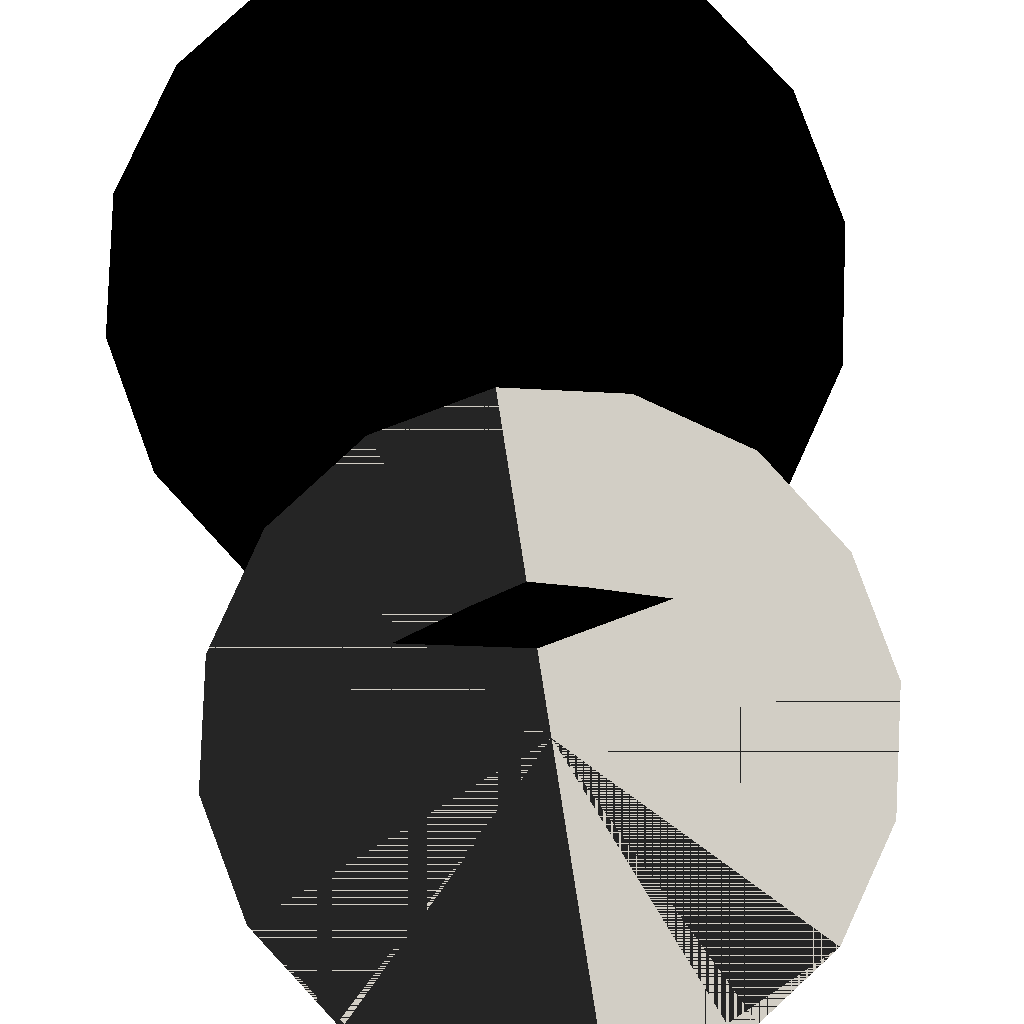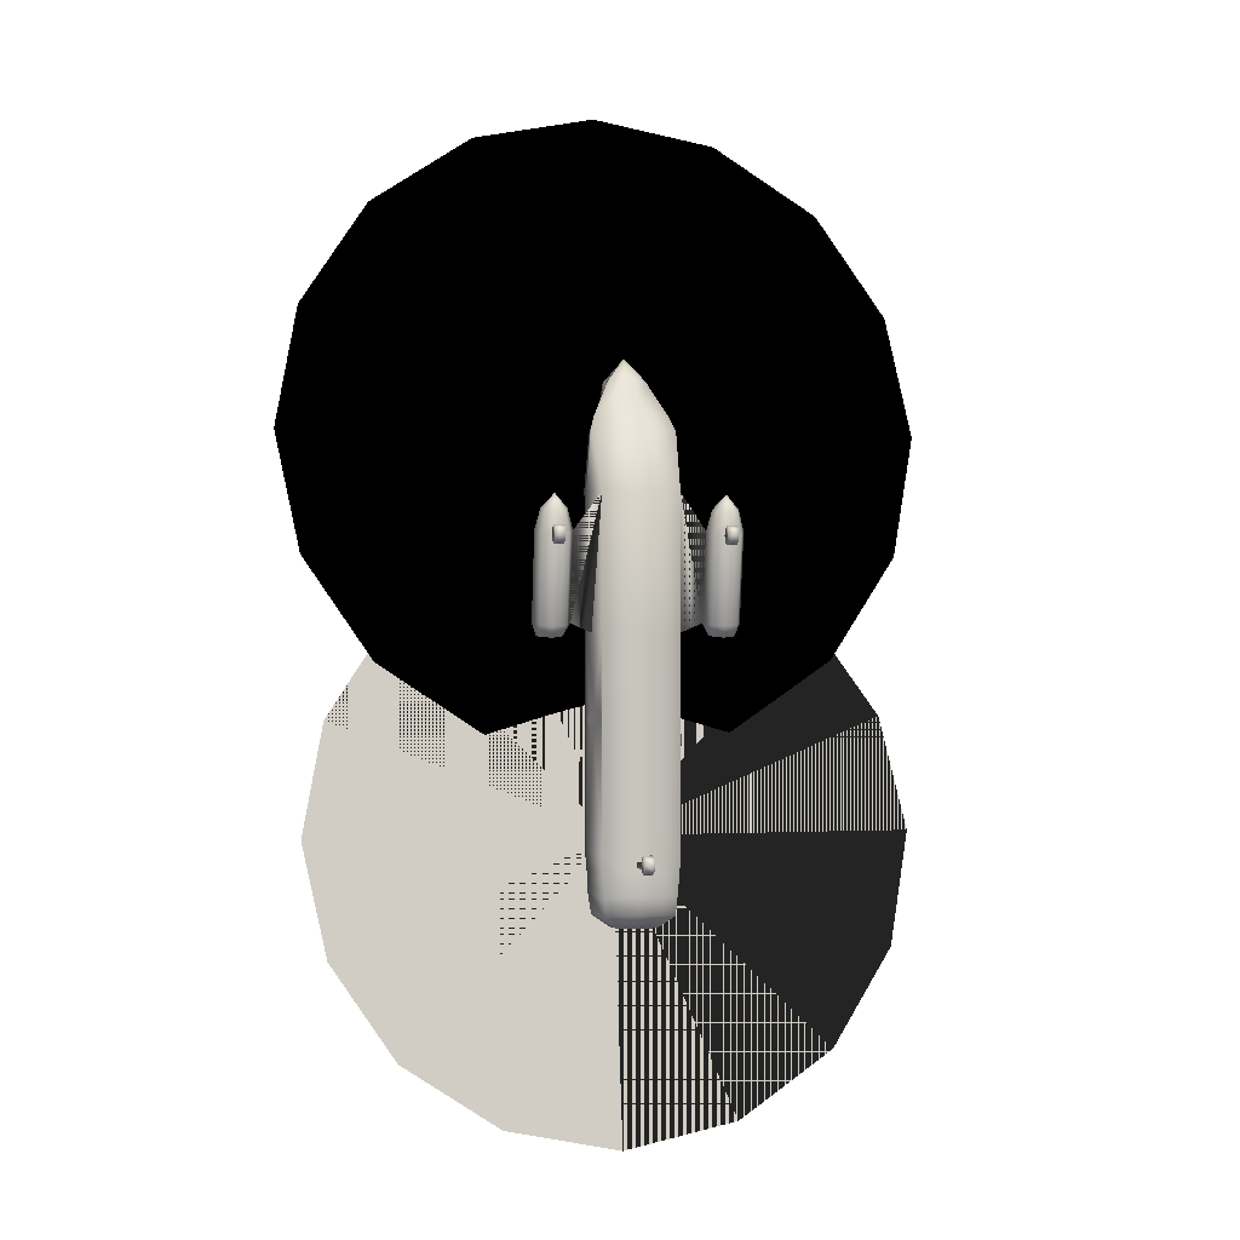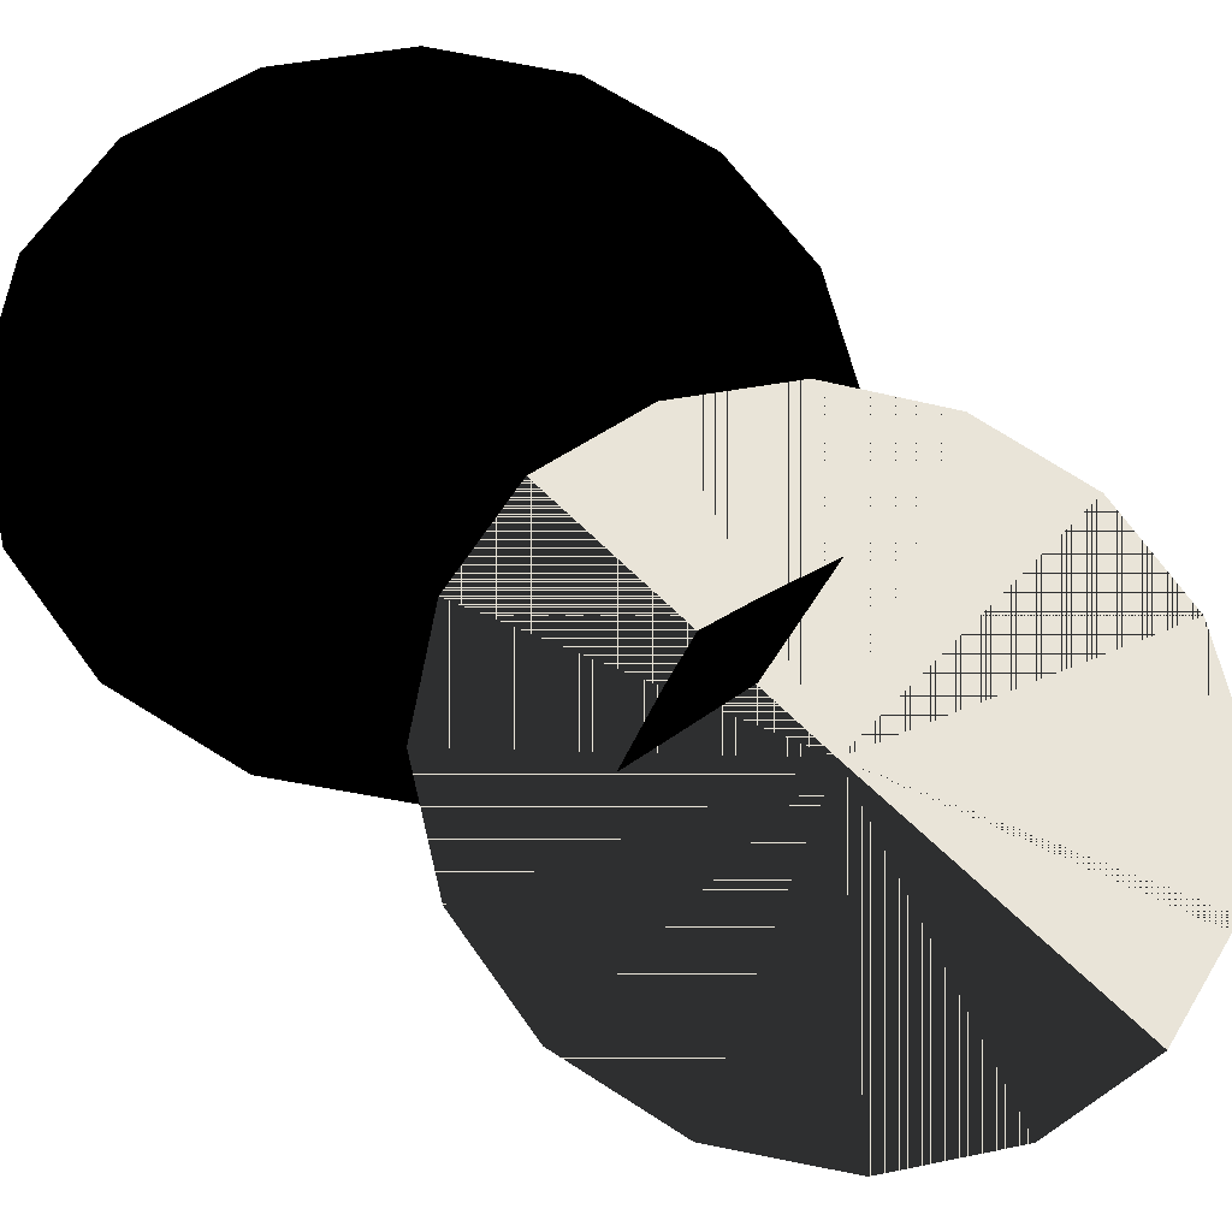
<metadata>
{"format":"obj","ext":"obj","renderer":"f3d","projection":"perspective","resolution":1024,"background":"white","views":[{"elev":75.8,"azim":170.8,"up":"+Y"},{"elev":0.0,"azim":-11.7,"up":"+Z"},{"elev":57.3,"azim":132.4,"up":"+Y"}]}
</metadata>
<code>
v 0.2914 0.09814 0.2425
v 0.2937 0.1251 0.2594
v 0.3091 0.1312 0.2621
v 0.3283 0.132 0.261
v 0.3283 0.1051 0.2444
v 0.3653 0.09814 0.2425
v 0.363 0.1251 0.2594
v 0.368 0.09236 0.2621
v 0.363 0.1293 0.2771
v 0.3476 0.1312 0.2621
v 0.2887 0.09236 0.2621
v 0.2887 0.09236 0.2714
v 0.2937 0.1293 0.2771
v 0.368 0.09236 0.2714
v 0.2902 0.09236 0.2444
v 0.3072 0.09236 0.2317
v 0.3106 0.07543 0.2317
v 0.2971 0.06388 0.2433
v 0.3283 0.09236 0.2317
v 0.3283 0.07543 0.2317
v 0.3283 0.06272 0.2444
v 0.3653 0.1285 0.6109
v 0.3453 0.1362 0.5774
v 0.363 0.1436 0.6128
v 0.3453 0.1428 0.5774
v 0.3449 0.1559 0.612
v 0.3433 0.1305 0.7113
v 0.3283 0.1551 0.7306
v 0.3283 0.1347 0.7333
v 0.3403 0.1501 0.7109
v 0.3322 0.1555 0.709
v 0.353 0.1455 0.6786
v 0.3564 0.127 0.6782
v 0.3379 0.1559 0.6767
v 0.3583 0.1436 0.6651
v 0.361 0.1262 0.6667
v 0.3406 0.1559 0.6605
v 0.3872 0.07966 0.4973
v 0.3872 0.06619 0.5774
v 0.363 0.05964 0.6109
v 0.368 0.08158 0.4888
v 0.4042 0.08158 0.4846
v 0.4169 0.08158 0.4861
v 0.4134 0.07312 0.4854
v 0.4049 0.06965 0.4846
v 0.3965 0.07312 0.4854
v 0.3934 0.08158 0.4861
v 0.3965 0.08967 0.4881
v 0.4049 0.09313 0.4888
v 0.4134 0.08967 0.4881
v 0.4211 0.07966 0.4973
v 0.4161 0.06773 0.4954
v 0.4042 0.06272 0.4946
v 0.3922 0.06773 0.4954
v 0.3922 0.09159 0.4988
v 0.4042 0.0966 0.4996
v 0.4161 0.09159 0.4988
v 0.3495 0.09236 0.2317
v 0.3664 0.09236 0.2444
v 0.3595 0.06388 0.2433
v 0.346 0.07543 0.2317
v 0.3603 0.05964 0.2602
v 0.3283 0.05849 0.261
v 0.2964 0.05964 0.2602
v 0.2937 0.1436 0.6128
v 0.3114 0.1362 0.5774
v 0.2914 0.1285 0.6109
v 0.3114 0.1428 0.5774
v 0.3118 0.1559 0.612
v 0.3133 0.1305 0.7113
v 0.3164 0.1501 0.7109
v 0.3245 0.1555 0.709
v 0.3002 0.127 0.6782
v 0.3037 0.1455 0.6786
v 0.3187 0.1559 0.6767
v 0.2356 0.07966 0.4973
v 0.2406 0.09159 0.4988
v 0.2433 0.08967 0.4881
v 0.2398 0.08158 0.4861
v 0.2525 0.0966 0.4996
v 0.2517 0.09313 0.4888
v 0.2644 0.09159 0.4988
v 0.2602 0.08967 0.4881
v 0.2694 0.07966 0.4973
v 0.2633 0.08158 0.4861
v 0.2644 0.06773 0.4954
v 0.2602 0.07312 0.4854
v 0.2525 0.06272 0.4946
v 0.2517 0.06965 0.4846
v 0.2406 0.06773 0.4954
v 0.2433 0.07312 0.4854
v 0.2525 0.08158 0.4846
v 0.2956 0.1262 0.6667
v 0.2983 0.1436 0.6651
v 0.316 0.1559 0.6605
v 0.2694 0.06619 0.5774
v 0.2937 0.05964 0.6109
v 0.2887 0.08158 0.4888
v 0.2644 0.07812 0.5789
v 0.261 0.07196 0.5974
v 0.2644 0.06388 0.5958
v 0.2525 0.08312 0.5797
v 0.2525 0.07543 0.5974
v 0.244 0.07196 0.5974
v 0.2525 0.06118 0.6093
v 0.2406 0.06388 0.5958
v 0.244 0.05541 0.5943
v 0.2525 0.05194 0.5943
v 0.261 0.05541 0.5943
v 0.4042 0.06118 0.6093
v 0.4042 0.07543 0.5974
v 0.3957 0.07196 0.5974
v 0.2644 0.05425 0.5747
v 0.2525 0.05002 0.5739
v 0.3922 0.06388 0.5958
v 0.3957 0.05541 0.5943
v 0.4042 0.05194 0.5943
v 0.4126 0.05541 0.5943
v 0.4161 0.06388 0.5958
v 0.4126 0.07196 0.5974
v 0.4042 0.08312 0.5797
v 0.3922 0.07812 0.5789
v 0.3922 0.05425 0.5747
v 0.4042 0.05002 0.5739
v 0.4161 0.05425 0.5747
v 0.4211 0.06619 0.5774
v 0.4161 0.07812 0.5789
v 0.2406 0.05425 0.5747
v 0.2356 0.06619 0.5774
v 0.2406 0.07812 0.5789
v 0.2567 0.04771 0.5789
v 0.2567 0.04194 0.5816
v 0.2567 0.03578 0.5789
v 0.2567 0.03347 0.5731
v 0.2567 0.03578 0.567
v 0.2567 0.04194 0.5647
v 0.2567 0.04771 0.567
v 0.2567 0.05002 0.5731
v 0.3283 0.04194 0.2906
v 0.3283 0.03924 0.2848
v 0.3241 0.03924 0.2848
v 0.3241 0.04194 0.2906
v 0.3283 0.03347 0.2821
v 0.3241 0.03347 0.2821
v 0.3283 0.02731 0.2848
v 0.3241 0.02731 0.2848
v 0.3283 0.025 0.2906
v 0.3241 0.025 0.2906
v 0.3283 0.02731 0.2964
v 0.3241 0.02731 0.2964
v 0.3283 0.03347 0.2991
v 0.3241 0.03347 0.2991
v 0.3283 0.03924 0.2964
v 0.3241 0.03924 0.2964
v 0.3326 0.03924 0.2964
v 0.3326 0.03347 0.2991
v 0.3326 0.02731 0.2964
v 0.3326 0.025 0.2906
v 0.3326 0.02731 0.2848
v 0.3326 0.03347 0.2821
v 0.3326 0.03924 0.2848
v 0.3326 0.04194 0.2906
v 0.2483 0.05002 0.5731
v 0.2483 0.04771 0.567
v 0.2483 0.04194 0.5647
v 0.2483 0.03578 0.567
v 0.2483 0.03347 0.5731
v 0.2483 0.03578 0.5789
v 0.2483 0.04194 0.5816
v 0.2483 0.04771 0.5789
v 0.3999 0.05002 0.5731
v 0.3999 0.04771 0.567
v 0.3999 0.04194 0.5647
v 0.3999 0.03578 0.567
v 0.3999 0.03347 0.5731
v 0.3999 0.03578 0.5789
v 0.3999 0.04194 0.5816
v 0.3999 0.04771 0.5789
v 0.4084 0.04771 0.5789
v 0.4084 0.04194 0.5816
v 0.4084 0.03578 0.5789
v 0.4084 0.03347 0.5731
v 0.4084 0.03578 0.567
v 0.4084 0.04194 0.5647
v 0.4084 0.04771 0.567
v 0.4084 0.05002 0.5731
v 0.3164 0.2213 0.6574
v 0.3133 0.2136 0.6143
v 0.3283 0.2198 0.7221
v 0.3283 0.2313 0.7206
v 0.3283 0.05964 0.2906
v 0.3326 0.05964 0.2906
v 0.3326 0.05964 0.2864
v 0.3283 0.05964 0.2864
v 0.3283 0.04194 0.2864
v 0.3326 0.04194 0.2864
v 0.3241 0.04194 0.2864
v 0.3241 0.05964 0.2864
v 0.3241 0.05964 0.2906
v 0.2914 0.1285 0.4888
v 0.3114 0.1362 0.4888
v 0.3114 0.1428 0.4888
v 0.3453 0.122 0.7121
v 0.3283 0.1513 0.4888
v 0.3283 0.1513 0.4088
v 0.3114 0.1428 0.4088
v 0.3453 0.1362 0.2991
v 0.3653 0.1285 0.2991
v 0.341 0.1378 0.2806
v 0.3453 0.1362 0.353
v 0.3453 0.1362 0.4088
v 0.3453 0.1362 0.4888
v 0.3653 0.1285 0.4888
v 0.3299 0.1682 0.2764
v 0.3376 0.1362 0.2687
v 0.3283 0.1386 0.2652
v 0.3283 0.1682 0.2756
v 0.3445 0.1767 0.3083
v 0.341 0.1724 0.2906
v 0.3283 0.1801 0.3353
v 0.3283 0.1767 0.3537
v 0.3445 0.169 0.3537
v 0.3453 0.1428 0.4088
v 0.3453 0.1428 0.4888
v 0.3283 0.1513 0.5774
v 0.3283 0.2148 0.6109
v 0.3433 0.2136 0.6143
v 0.3403 0.2213 0.6574
v 0.3114 0.122 0.7121
v 0.3156 0.1378 0.2806
v 0.2914 0.1285 0.2991
v 0.3114 0.1362 0.2991
v 0.3114 0.1362 0.4088
v 0.3114 0.1362 0.353
v 0.3156 0.1724 0.2906
v 0.3122 0.1767 0.3083
v 0.3122 0.169 0.3537
v 0.3191 0.1362 0.2687
v 0.3268 0.1682 0.2764
v 0.3637 0.06272 0.413
v 0.3695 0.08813 0.413
v 0.3687 0.08466 0.4222
v 0.3664 0.07543 0.4253
v 0.3645 0.06619 0.4215
v 0.3645 0.06696 0.4045
v 0.3672 0.07543 0.4003
v 0.3687 0.08389 0.4045
v 0.3283 0.1851 0.3033
v 0.3283 0.1767 0.2779
v 0.3283 0.2356 0.7121
v 0.3283 0.2229 0.6278
v 0.2921 0.06619 0.4215
v 0.2902 0.07543 0.4253
v 0.2879 0.08466 0.4222
v 0.2871 0.08813 0.413
v 0.2929 0.06272 0.413
v 0.2879 0.08389 0.4045
v 0.2894 0.07543 0.4003
v 0.2921 0.06696 0.4045
v 0.1285 0.1532 0.107
v 0.2205 0.142 0.04694
v 0.06773 0.1697 0.1971
v 0.04771 0.2517 0.7899
v 0.1135 0.2637 0.8876
v 0.3283 0.2398 0.6744
v 0.2121 0.2044 0.3961
v 0.3283 0.2028 0.3734
v 0.1135 0.2121 0.4619
v 0.025 0.2375 0.6744
v 0.5889 0.1697 0.1971
v 0.5281 0.1532 0.107
v 0.4361 0.142 0.04694
v 0.3283 0.1386 0.025
v 0.3283 0.2398 0.5816
v 0.4361 0.2363 0.5597
v 0.5281 0.2255 0.4996
v 0.5889 0.2086 0.4095
v 0.6109 0.1894 0.3033
v 0.3283 0.2771 0.975
v 0.4446 0.2729 0.9523
v 0.5431 0.2637 0.8876
v 0.6089 0.2517 0.7899
v 0.6316 0.2375 0.6744
v 0.6089 0.2229 0.5597
v 0.5431 0.2121 0.4619
v 0.4446 0.2044 0.3961
v 0.04771 0.2229 0.5597
v 0.2121 0.2729 0.9523
v 0.04579 0.1894 0.3033
v 0.06773 0.2086 0.4095
v 0.1285 0.2255 0.4996
v 0.2205 0.2363 0.5597
v 0.3664 0.09236 0.6659
v 0.3707 0.09236 0.6109
v 0.286 0.09236 0.4888
v 0.286 0.09236 0.6109
v 0.3283 0.1208 0.7121
v 0.2937 0.05964 0.4888
v 0.3283 0.05849 0.4888
v 0.3283 0.05849 0.6109
v 0.3283 0.05849 0.2821
v 0.2944 0.05964 0.2806
v 0.2879 0.09236 0.2814
v 0.3283 0.1001 0.6794
v 0.3622 0.1008 0.6786
v 0.3283 0.09159 0.6667
v 0.363 0.05964 0.413
v 0.363 0.05964 0.4888
v 0.3283 0.05849 0.2991
v 0.363 0.05964 0.2991
v 0.3707 0.09236 0.4888
v 0.3707 0.09236 0.413
v 0.3707 0.09236 0.2991
v 0.3622 0.05964 0.2806
v 0.3687 0.09236 0.2814
v 0.2902 0.09236 0.6659
v 0.2944 0.1008 0.6786
v 0.2937 0.05964 0.2991
v 0.2937 0.05964 0.413
v 0.286 0.09236 0.2991
v 0.286 0.09236 0.413
f 1 2 3
f 6 7 8
f 9 7 10
f 11 12 13
f 7 9 14
f 5 4 10
f 11 2 1
f 3 2 13
f 15 16 17
f 16 19 20
f 17 20 21
f 1 16 15
f 5 16 1
f 16 5 19
f 22 23 24
f 23 25 24
f 24 25 26
f 27 28 29
f 27 30 28
f 28 30 31
f 32 30 27
f 34 31 30
f 35 32 33
f 37 34 32
f 24 35 36
f 26 37 35
f 15 11 1
f 42 43 44
f 42 44 45
f 42 45 46
f 42 46 47
f 42 47 48
f 42 48 49
f 42 49 50
f 42 50 43
f 44 43 51
f 45 44 52
f 46 45 53
f 47 46 54
f 48 47 38
f 49 48 55
f 50 49 56
f 43 50 57
f 19 5 58
f 6 58 5
f 59 58 6
f 60 21 20
f 61 20 19
f 60 61 58
f 60 62 63
f 59 8 62
f 18 64 11
f 6 8 59
f 21 63 64
f 65 66 67
f 65 68 66
f 69 68 65
f 29 28 70
f 28 71 70
f 72 71 28
f 73 70 71
f 74 71 72
f 76 77 78
f 77 80 81
f 80 82 83
f 82 84 85
f 84 86 87
f 86 88 89
f 88 90 91
f 90 76 79
f 79 78 92
f 78 81 92
f 81 83 92
f 83 85 92
f 85 87 92
f 87 89 92
f 89 91 92
f 91 79 92
f 93 73 74
f 94 74 75
f 67 93 94
f 65 94 95
f 96 99 100
f 99 102 103
f 103 104 105
f 104 106 105
f 106 107 105
f 107 108 105
f 108 109 105
f 109 101 105
f 101 100 105
f 100 103 105
f 110 111 112
f 113 96 101
f 114 113 109
f 110 112 115
f 110 115 116
f 110 116 117
f 110 117 118
f 110 118 119
f 110 119 120
f 110 120 111
f 112 111 121
f 115 112 122
f 116 115 39
f 117 116 123
f 118 117 124
f 119 118 125
f 120 119 126
f 111 120 127
f 57 56 121
f 51 57 127
f 52 51 126
f 53 52 125
f 54 53 124
f 38 54 123
f 55 38 39
f 56 55 122
f 102 99 82
f 99 96 84
f 96 113 86
f 113 114 88
f 114 128 90
f 128 129 76
f 129 130 77
f 130 102 80
f 102 130 104
f 130 129 106
f 129 128 107
f 128 114 108
f 131 132 133
f 139 140 141
f 140 143 144
f 143 145 146
f 145 147 148
f 147 149 150
f 149 151 152
f 151 153 154
f 153 139 142
f 142 141 144
f 155 156 157
f 155 162 139
f 156 155 153
f 157 156 151
f 158 157 149
f 163 164 165
f 131 138 163
f 132 131 170
f 133 132 169
f 134 133 168
f 135 134 167
f 136 135 166
f 137 136 165
f 138 137 164
f 159 158 147
f 160 159 145
f 161 160 143
f 162 161 140
f 171 172 173
f 179 180 181
f 179 186 171
f 180 179 178
f 181 180 177
f 182 181 176
f 183 182 175
f 184 183 174
f 185 184 173
f 186 185 172
f 187 188 69
f 189 190 187
f 191 192 193
f 195 196 162
f 192 191 139
f 193 192 162
f 194 193 196
f 195 197 198
f 197 142 199
f 142 139 191
f 139 142 197
f 194 198 199
f 200 67 66
f 201 66 68
f 29 203 27
f 204 205 206
f 207 208 9
f 210 211 212
f 214 215 216
f 218 207 209
f 218 220 221
f 210 207 218
f 209 215 219
f 215 214 219
f 222 221 205
f 223 211 210
f 224 204 225
f 224 212 211
f 25 225 226
f 227 26 25
f 4 216 10
f 34 37 228
f 37 26 227
f 70 229 29
f 230 13 231
f 224 223 205
f 224 25 23
f 212 23 22
f 232 231 200
f 235 230 232
f 237 221 220
f 237 236 232
f 235 238 230
f 217 216 238
f 235 239 238
f 206 205 221
f 237 234 233
f 3 216 4
f 68 225 204
f 206 233 201
f 68 69 188
f 188 226 225
f 28 31 189
f 31 34 189
f 3 238 216
f 3 13 230
f 216 215 10
f 215 209 9
f 189 72 28
f 189 75 72
f 240 241 242
f 245 246 247
f 236 248 249
f 214 249 219
f 250 190 228
f 219 249 248
f 218 248 220
f 214 217 249
f 227 226 251
f 228 227 251
f 251 226 188
f 252 253 254
f 256 255 257
f 187 190 250
f 220 248 236
f 235 249 239
f 249 217 239
f 250 251 188
f 293 294 22
f 295 296 67
f 297 203 29
f 298 97 98
f 299 300 97
f 63 301 302
f 97 296 295
f 12 303 13
f 304 305 203
f 304 306 293
f 294 293 40
f 293 306 300
f 307 308 299
f 213 311 312
f 309 301 314
f 310 314 315
f 313 315 9
f 93 67 296
f 29 229 297
f 297 229 317
f 317 316 306
f 97 316 296
f 97 300 306
f 318 309 299
f 231 320 321
f 318 302 301
f 320 303 302
f 231 13 303
f 62 314 301
f 305 293 36
f 9 315 14
f 308 40 300
f 41 40 308
f 213 22 294
f 41 311 294
f 93 316 317
f 73 93 317
f 70 73 317
f 242 241 312
f 242 312 311
f 243 242 311
f 243 311 41
f 243 41 308
f 244 243 308
f 244 308 307
f 240 244 307
f 321 255 254
f 295 321 254
f 295 254 253
f 98 295 253
f 298 98 253
f 298 253 252
f 319 298 252
f 319 252 256
f 302 303 12
f 64 302 12
f 14 315 314
f 8 14 314
f 305 36 33
f 203 305 33
f 245 240 307
f 312 241 247
f 245 307 310
f 246 245 310
f 246 310 313
f 247 246 313
f 312 247 313
f 319 256 259
f 257 255 321
f 318 319 259
f 318 259 258
f 320 318 258
f 320 258 257
f 320 257 321
f 38 39 40
f 40 39 38
f 41 40 38
f 38 40 41
f 84 96 97
f 97 96 84
f 98 97 84
f 84 97 98
f 260 261 248
f 248 261 260
f 262 260 248
f 248 260 262
f 263 264 265
f 265 264 263
f 266 267 265
f 265 267 266
f 268 266 265
f 265 266 268
f 263 269 265
f 265 269 263
f 270 271 248
f 248 271 270
f 271 272 248
f 248 272 271
f 272 273 248
f 248 273 272
f 274 275 248
f 248 275 274
f 275 276 248
f 248 276 275
f 276 277 248
f 248 277 276
f 277 278 248
f 248 278 277
f 278 270 248
f 248 270 278
f 279 280 265
f 265 280 279
f 280 281 265
f 265 281 280
f 282 283 265
f 265 283 282
f 283 284 265
f 265 284 283
f 284 285 265
f 265 285 284
f 285 286 265
f 265 286 285
f 286 267 265
f 265 267 286
f 282 281 265
f 265 281 282
f 269 287 265
f 265 287 269
f 287 268 265
f 265 268 287
f 288 264 265
f 265 264 288
f 279 288 265
f 265 288 279
f 289 262 248
f 248 262 289
f 290 289 248
f 248 289 290
f 291 290 248
f 248 290 291
f 292 291 248
f 248 291 292
f 274 292 248
f 248 292 274
f 261 273 248
f 248 273 261
f 1 3 4
f 1 4 5
f 11 13 2
f 7 14 8
f 5 10 7
f 5 7 6
f 15 17 18
f 16 20 17
f 17 21 18
f 32 27 33
f 34 30 32
f 35 33 36
f 37 32 35
f 24 36 22
f 26 35 24
f 44 51 52
f 45 52 53
f 46 53 54
f 47 54 38
f 48 38 55
f 49 55 56
f 50 56 57
f 43 57 51
f 60 20 61
f 61 19 58
f 60 58 59
f 60 63 21
f 59 62 60
f 18 11 15
f 21 64 18
f 73 71 74
f 74 72 75
f 76 78 79
f 77 81 78
f 80 83 81
f 82 85 83
f 84 87 85
f 86 89 87
f 88 91 89
f 90 79 91
f 93 74 94
f 94 75 95
f 67 94 65
f 65 95 69
f 96 100 101
f 99 103 100
f 113 101 109
f 114 109 108
f 112 121 122
f 115 122 39
f 116 39 123
f 117 123 124
f 118 124 125
f 119 125 126
f 120 126 127
f 111 127 121
f 57 121 127
f 51 127 126
f 52 126 125
f 53 125 124
f 54 124 123
f 38 123 39
f 55 39 122
f 56 122 121
f 102 82 80
f 99 84 82
f 96 86 84
f 113 88 86
f 114 90 88
f 128 76 90
f 129 77 76
f 130 80 77
f 102 104 103
f 130 106 104
f 129 107 106
f 128 108 107
f 131 133 134
f 131 134 135
f 131 135 136
f 131 136 137
f 131 137 138
f 139 141 142
f 140 144 141
f 143 146 144
f 145 148 146
f 147 150 148
f 149 152 150
f 151 154 152
f 153 142 154
f 142 144 146
f 142 146 148
f 142 148 150
f 142 150 152
f 142 152 154
f 155 157 158
f 155 158 159
f 155 159 160
f 155 160 161
f 155 161 162
f 155 139 153
f 156 153 151
f 157 151 149
f 158 149 147
f 163 165 166
f 163 166 167
f 163 167 168
f 163 168 169
f 163 169 170
f 131 163 170
f 132 170 169
f 133 169 168
f 134 168 167
f 135 167 166
f 136 166 165
f 137 165 164
f 138 164 163
f 159 147 145
f 160 145 143
f 161 143 140
f 162 140 139
f 171 173 174
f 171 174 175
f 171 175 176
f 171 176 177
f 171 177 178
f 179 181 182
f 179 182 183
f 179 183 184
f 179 184 185
f 179 185 186
f 179 171 178
f 180 178 177
f 181 177 176
f 182 176 175
f 183 175 174
f 184 174 173
f 185 173 172
f 186 172 171
f 187 69 95
f 189 187 95
f 189 95 75
f 191 193 194
f 195 162 139
f 192 139 162
f 193 162 196
f 194 196 195
f 195 198 194
f 197 199 198
f 142 191 199
f 139 197 195
f 194 199 191
f 200 66 201
f 201 68 202
f 204 206 202
f 207 9 209
f 210 212 213
f 210 213 208
f 210 208 207
f 214 216 217
f 218 209 219
f 218 221 222
f 210 218 222
f 222 205 223
f 223 210 222
f 224 225 25
f 224 211 223
f 25 226 227
f 34 228 190
f 34 190 189
f 37 227 228
f 230 231 232
f 224 205 204
f 224 23 212
f 212 22 213
f 232 200 201
f 232 201 233
f 232 233 234
f 235 232 236
f 237 220 236
f 237 232 234
f 217 238 239
f 206 221 237
f 237 233 206
f 68 204 202
f 206 201 202
f 188 225 68
f 3 230 238
f 215 9 10
f 240 242 243
f 240 243 244
f 245 247 241
f 245 241 240
f 236 249 235
f 219 248 218
f 228 251 250
f 252 254 255
f 252 255 256
f 256 257 258
f 256 258 259
f 250 188 187
f 293 22 36
f 295 67 200
f 299 97 298
f 63 302 64
f 97 295 98
f 304 203 297
f 304 293 305
f 293 300 40
f 307 299 309
f 307 309 310
f 213 312 313
f 213 313 208
f 309 314 310
f 310 315 313
f 313 9 208
f 93 296 316
f 297 317 304
f 317 306 304
f 97 306 316
f 318 299 298
f 318 298 319
f 231 321 295
f 231 295 200
f 318 301 309
f 320 302 318
f 231 303 320
f 62 301 63
f 308 300 299
f 213 294 311
f 41 294 40
f 70 317 229
f 64 12 11
f 8 314 62
f 203 33 27

</code>
